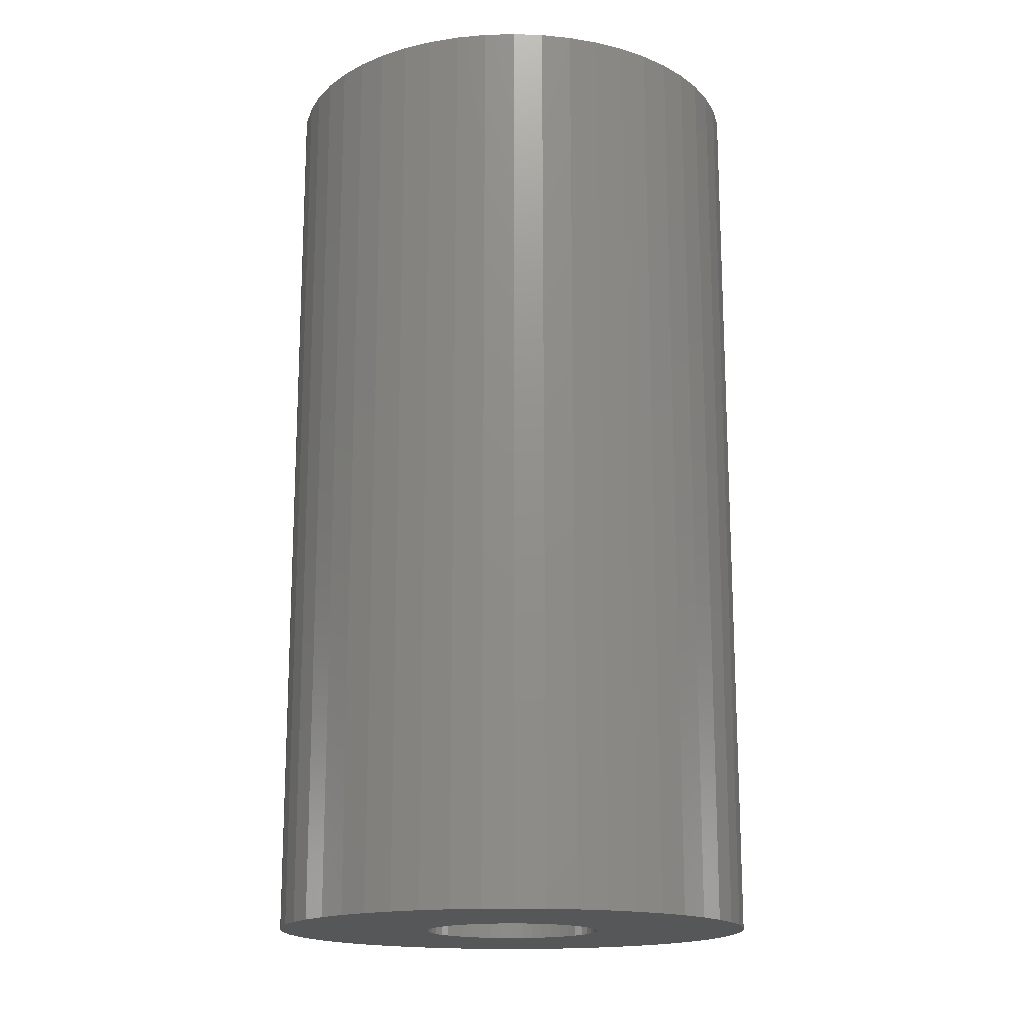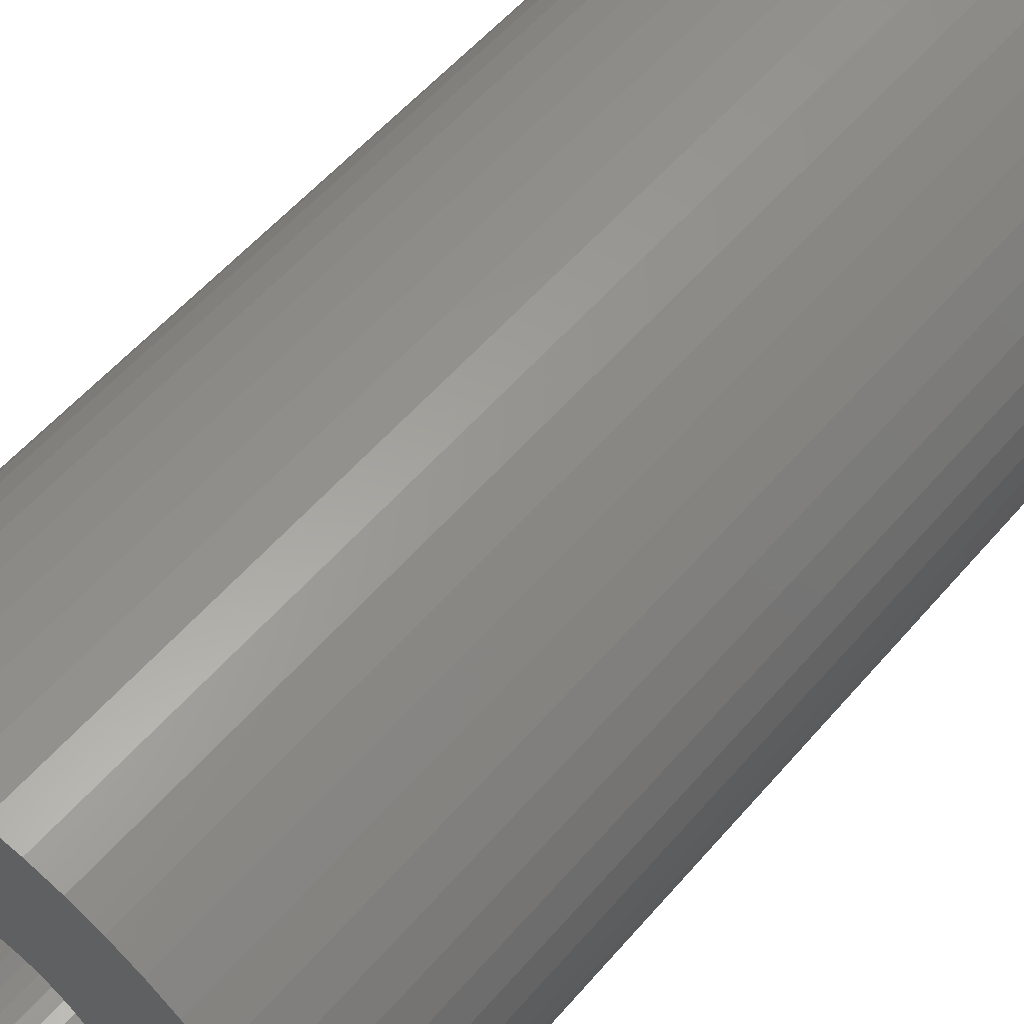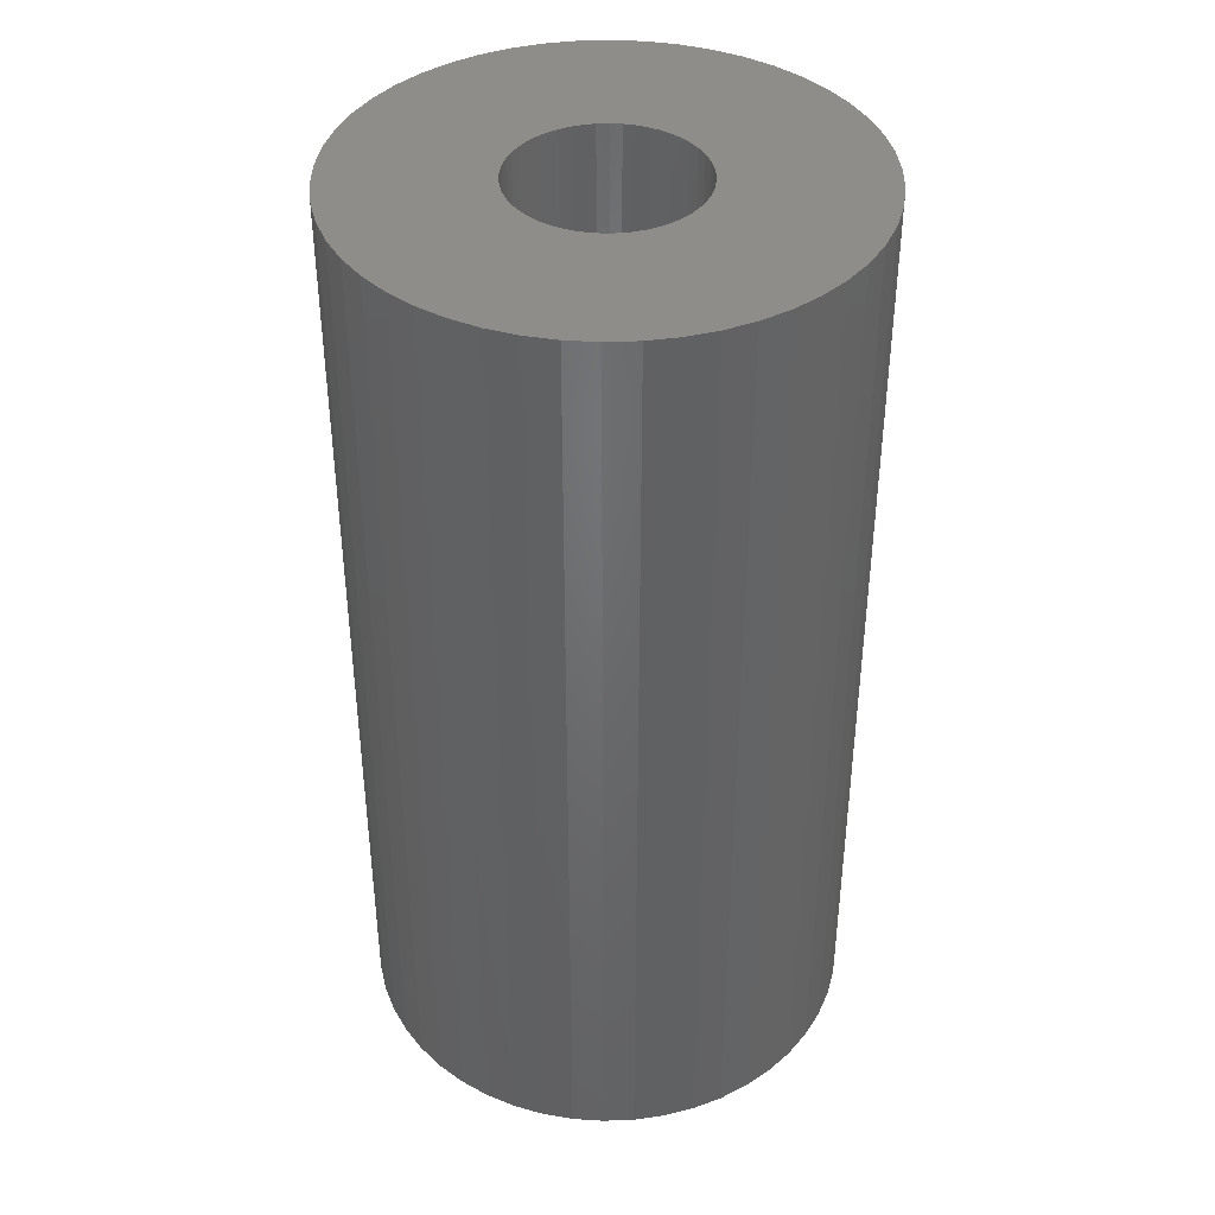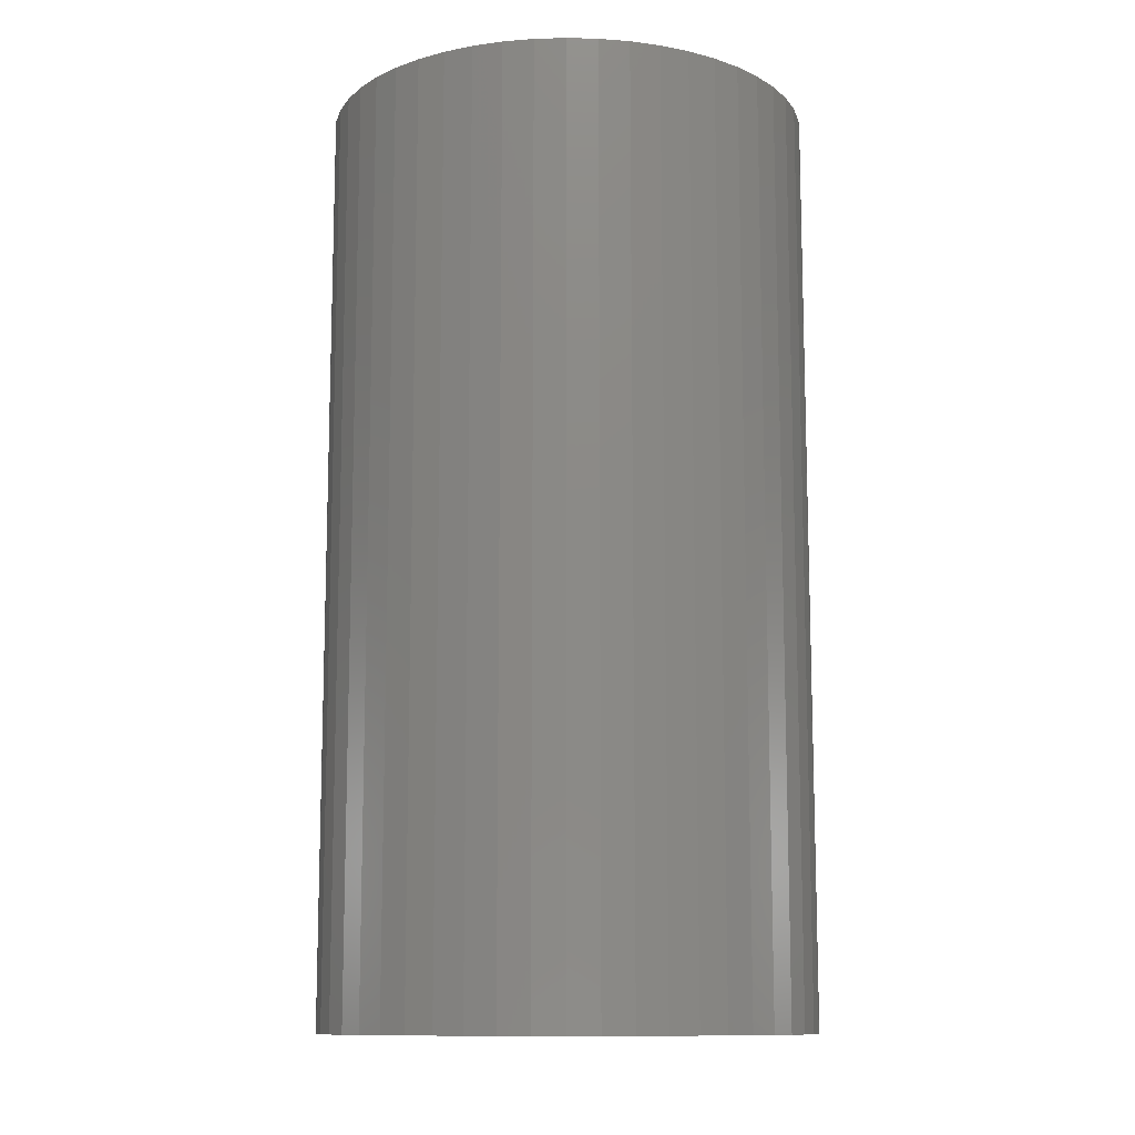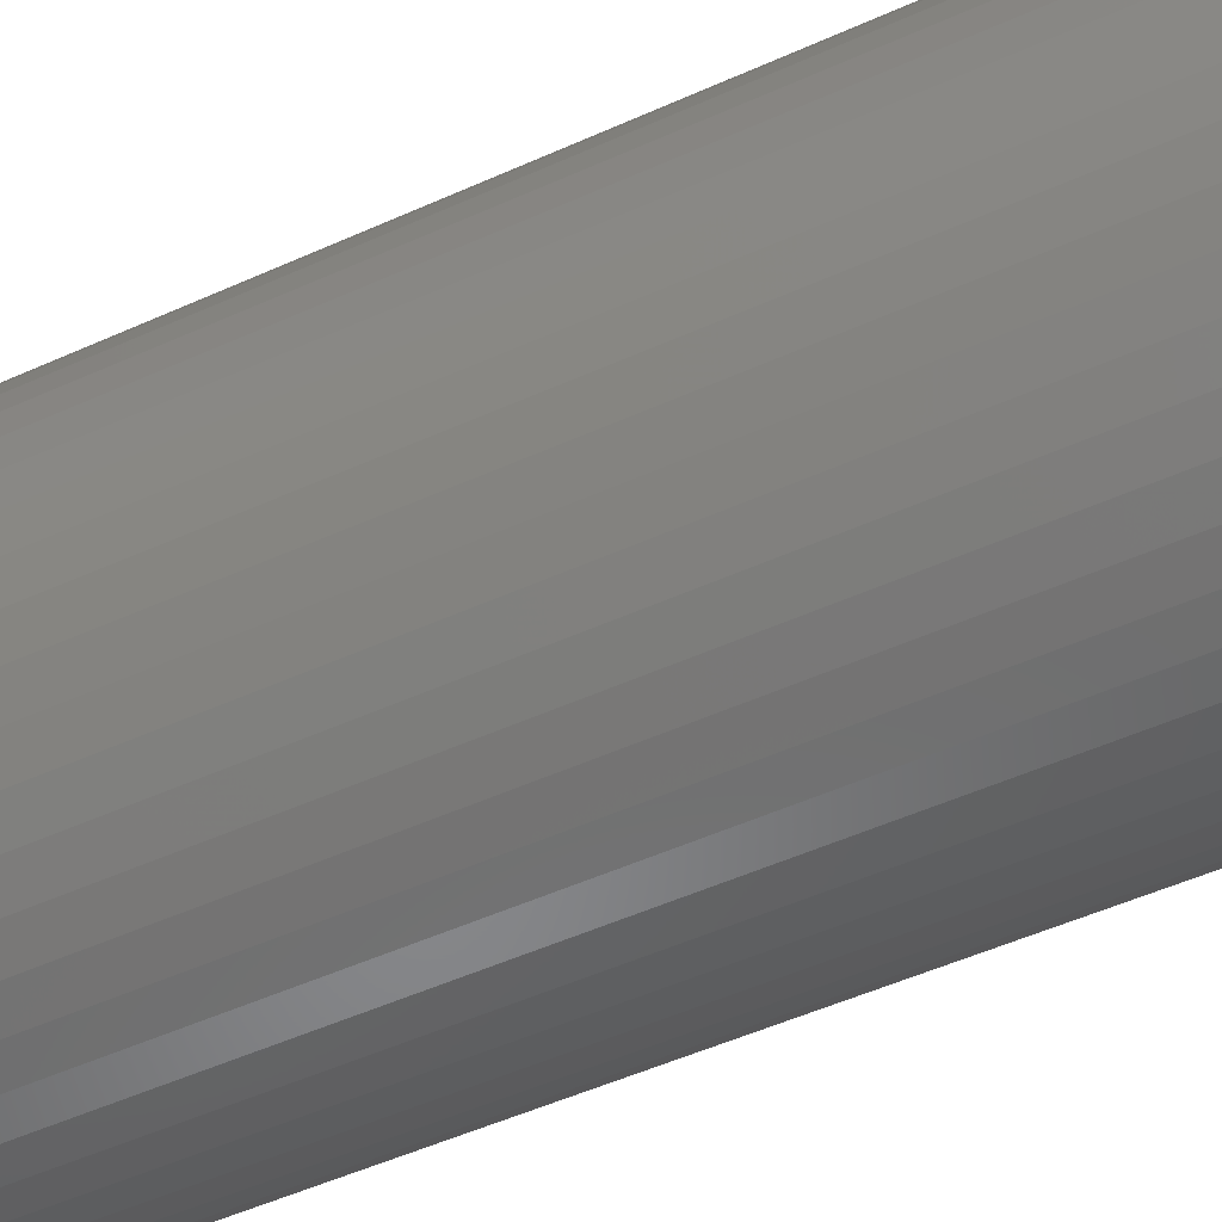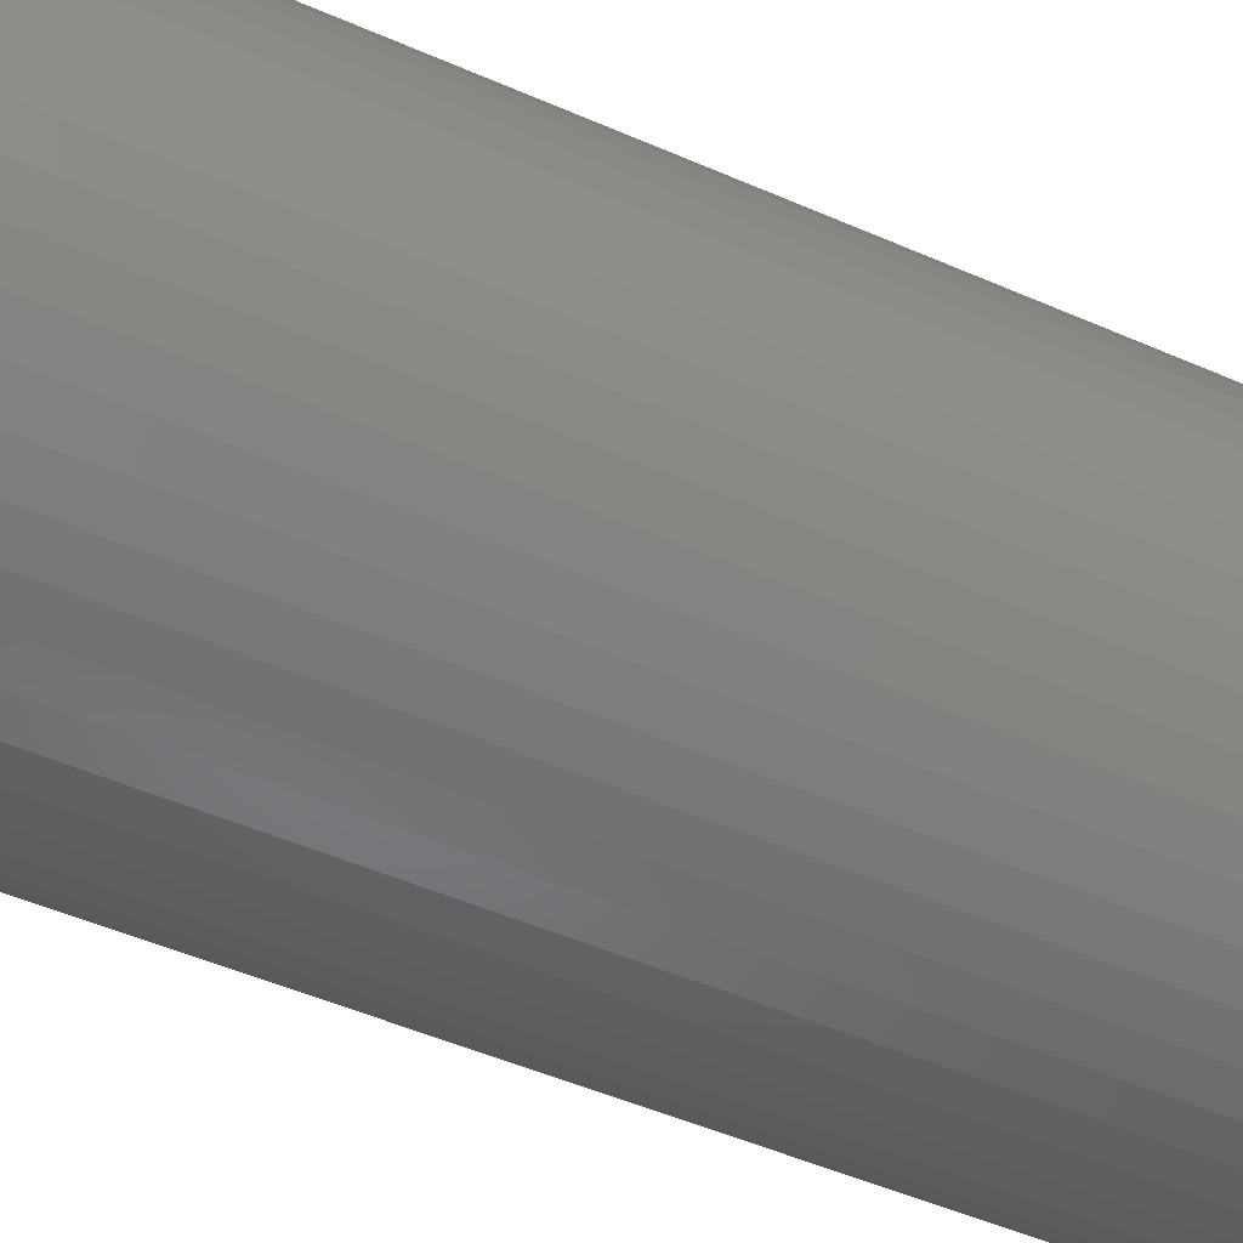
<metadata>
{"format":"stl","ext":"stl","renderer":"f3d","projection":"perspective","resolution":1024,"background":"white","views":[{"elev":-16.8,"azim":-176.8,"up":"+Z"},{"elev":56.0,"azim":-140.1,"up":"+Y"},{"elev":40.1,"azim":148.6,"up":"+Z"},{"elev":-11.5,"azim":111.9,"up":"+Z"},{"elev":-53.8,"azim":115.4,"up":"+Y"},{"elev":-51.0,"azim":-115.4,"up":"+Y"}]}
</metadata>
<code>
# stl→obj: 200 verts, 400 faces
v 24.5 0 46.5
v 24.31 3.071 -46.5
v 24.31 3.071 46.5
v 24.5 0 -46.5
v -24.5 0 -46.5
v -24.31 3.071 46.5
v -24.31 3.071 -46.5
v -24.5 0 46.5
v 1.538 24.45 -46.5
v -1.538 24.45 46.5
v 1.538 24.45 46.5
v -1.538 24.45 -46.5
v -1.538 -24.45 -46.5
v 1.538 -24.45 46.5
v -1.538 -24.45 46.5
v 1.538 -24.45 -46.5
v 17.86 16.77 -46.5
v 15.62 18.88 46.5
v 17.86 16.77 46.5
v 15.62 18.88 -46.5
v -15.62 18.88 -46.5
v -17.86 16.77 46.5
v -15.62 18.88 46.5
v -17.86 16.77 -46.5
v -7.571 23.3 -46.5
v -10.43 22.17 46.5
v -7.571 23.3 46.5
v -10.43 22.17 -46.5
v 22.78 9.019 46.5
v 21.47 11.8 -46.5
v 21.47 11.8 46.5
v 22.78 9.019 -46.5
v 19.82 14.4 -46.5
v 19.82 14.4 46.5
v 10.43 22.17 -46.5
v 7.571 23.3 46.5
v 10.43 22.17 46.5
v 7.571 23.3 -46.5
v 13.13 20.69 -46.5
v 13.13 20.69 46.5
v -22.78 9.019 -46.5
v -21.47 11.8 46.5
v -21.47 11.8 -46.5
v -22.78 9.019 46.5
v -19.82 14.4 -46.5
v -19.82 14.4 46.5
v -23.73 6.093 -46.5
v -23.73 6.093 46.5
v -4.591 24.07 -46.5
v -4.591 24.07 46.5
v 4.591 -24.07 46.5
v 4.591 -24.07 -46.5
v 23.73 6.093 46.5
v 23.73 6.093 -46.5
v 4.591 24.07 46.5
v 4.591 24.07 -46.5
v 9 0 46.5
v 8.929 1.128 46.5
v 24.31 -3.071 46.5
v 8.717 2.238 46.5
v 8.929 -1.128 46.5
v 8.368 3.313 46.5
v 23.73 -6.093 46.5
v 7.887 4.336 46.5
v 8.717 -2.238 46.5
v 7.281 5.29 46.5
v 22.78 -9.019 46.5
v 6.561 6.161 46.5
v 8.368 -3.313 46.5
v 5.737 6.935 46.5
v 21.47 -11.8 46.5
v 4.822 7.599 46.5
v 7.887 -4.336 46.5
v 19.82 -14.4 46.5
v 3.832 8.143 46.5
v 2.781 8.56 46.5
v 1.686 8.841 46.5
v 0.5651 8.982 46.5
v -0.5651 8.982 46.5
v -1.686 8.841 46.5
v -2.781 8.56 46.5
v -3.832 8.143 46.5
v -4.822 7.599 46.5
v -13.13 20.69 46.5
v -5.737 6.935 46.5
v -6.561 6.161 46.5
v -7.281 5.29 46.5
v -7.887 4.336 46.5
v 7.281 -5.29 46.5
v 17.86 -16.77 46.5
v 6.561 -6.161 46.5
v 15.62 -18.88 46.5
v 5.737 -6.935 46.5
v 13.13 -20.69 46.5
v 4.822 -7.599 46.5
v 10.43 -22.17 46.5
v 3.832 -8.143 46.5
v 7.571 -23.3 46.5
v 2.781 -8.56 46.5
v 1.686 -8.841 46.5
v 0.5651 -8.982 46.5
v -0.5651 -8.982 46.5
v -1.686 -8.841 46.5
v -4.591 -24.07 46.5
v -2.781 -8.56 46.5
v -7.571 -23.3 46.5
v -3.832 -8.143 46.5
v -10.43 -22.17 46.5
v -4.822 -7.599 46.5
v -13.13 -20.69 46.5
v -5.737 -6.935 46.5
v -15.62 -18.88 46.5
v -6.561 -6.161 46.5
v -17.86 -16.77 46.5
v -7.281 -5.29 46.5
v -19.82 -14.4 46.5
v -7.887 -4.336 46.5
v -21.47 -11.8 46.5
v -8.368 -3.313 46.5
v -22.78 -9.019 46.5
v -8.717 -2.238 46.5
v -23.73 -6.093 46.5
v -8.929 -1.128 46.5
v -24.31 -3.071 46.5
v -9 0 46.5
v -8.368 3.313 46.5
v -8.717 2.238 46.5
v -8.929 1.128 46.5
v -13.13 20.69 -46.5
v 24.31 -3.071 -46.5
v 19.82 -14.4 -46.5
v 17.86 -16.77 -46.5
v 23.73 -6.093 -46.5
v 22.78 -9.019 -46.5
v -21.47 -11.8 -46.5
v -22.78 -9.019 -46.5
v 9 0 -46.5
v 8.929 -1.128 -46.5
v 8.717 -2.238 -46.5
v 8.929 1.128 -46.5
v 8.368 -3.313 -46.5
v 21.47 -11.8 -46.5
v 7.887 -4.336 -46.5
v 8.717 2.238 -46.5
v 7.281 -5.29 -46.5
v 6.561 -6.161 -46.5
v 15.62 -18.88 -46.5
v 8.368 3.313 -46.5
v 5.737 -6.935 -46.5
v 13.13 -20.69 -46.5
v 4.822 -7.599 -46.5
v 10.43 -22.17 -46.5
v 7.887 4.336 -46.5
v 3.832 -8.143 -46.5
v 7.571 -23.3 -46.5
v 2.781 -8.56 -46.5
v 1.686 -8.841 -46.5
v 0.5651 -8.982 -46.5
v -0.5651 -8.982 -46.5
v -1.686 -8.841 -46.5
v -4.591 -24.07 -46.5
v -2.781 -8.56 -46.5
v -7.571 -23.3 -46.5
v -3.832 -8.143 -46.5
v -10.43 -22.17 -46.5
v -4.822 -7.599 -46.5
v -13.13 -20.69 -46.5
v -5.737 -6.935 -46.5
v -15.62 -18.88 -46.5
v -6.561 -6.161 -46.5
v -17.86 -16.77 -46.5
v -7.281 -5.29 -46.5
v -19.82 -14.4 -46.5
v -7.887 -4.336 -46.5
v 7.281 5.29 -46.5
v 6.561 6.161 -46.5
v 5.737 6.935 -46.5
v 4.822 7.599 -46.5
v 3.832 8.143 -46.5
v 2.781 8.56 -46.5
v 1.686 8.841 -46.5
v 0.5651 8.982 -46.5
v -0.5651 8.982 -46.5
v -1.686 8.841 -46.5
v -2.781 8.56 -46.5
v -3.832 8.143 -46.5
v -4.822 7.599 -46.5
v -5.737 6.935 -46.5
v -6.561 6.161 -46.5
v -7.281 5.29 -46.5
v -7.887 4.336 -46.5
v -8.368 3.313 -46.5
v -8.717 2.238 -46.5
v -8.929 1.128 -46.5
v -9 0 -46.5
v -8.368 -3.313 -46.5
v -8.717 -2.238 -46.5
v -23.73 -6.093 -46.5
v -8.929 -1.128 -46.5
v -24.31 -3.071 -46.5
f 1 2 3
f 2 1 4
f 5 6 7
f 6 5 8
f 9 10 11
f 10 9 12
f 13 14 15
f 14 13 16
f 17 18 19
f 18 17 20
f 21 22 23
f 22 21 24
f 25 26 27
f 26 25 28
f 29 30 31
f 30 29 32
f 31 33 34
f 33 31 30
f 35 36 37
f 36 35 38
f 39 37 40
f 37 39 35
f 41 42 43
f 42 41 44
f 45 22 24
f 22 45 46
f 47 44 41
f 44 47 48
f 49 27 50
f 27 49 25
f 16 51 14
f 51 16 52
f 53 32 29
f 32 53 54
f 3 54 53
f 54 3 2
f 34 17 19
f 17 34 33
f 38 55 36
f 55 38 56
f 56 11 55
f 11 56 9
f 20 40 18
f 40 20 39
f 43 46 45
f 46 43 42
f 7 48 47
f 48 7 6
f 57 1 3
f 58 3 53
f 1 57 59
f 60 53 29
f 61 59 57
f 62 29 31
f 59 61 63
f 64 31 34
f 65 63 61
f 66 34 19
f 63 65 67
f 68 19 18
f 69 67 65
f 70 18 40
f 67 69 71
f 72 40 37
f 73 71 69
f 71 73 74
f 3 58 57
f 53 60 58
f 29 62 60
f 31 64 62
f 75 37 36
f 34 66 64
f 19 68 66
f 18 70 68
f 40 72 70
f 76 36 55
f 37 75 72
f 36 76 75
f 55 77 76
f 11 77 55
f 11 78 77
f 11 79 78
f 10 79 11
f 10 80 79
f 50 80 10
f 80 50 81
f 27 81 50
f 81 27 82
f 26 82 27
f 82 26 83
f 84 83 26
f 83 84 85
f 23 85 84
f 85 23 86
f 22 86 23
f 86 22 87
f 46 87 22
f 87 46 88
f 89 74 73
f 74 89 90
f 91 90 89
f 90 91 92
f 93 92 91
f 92 93 94
f 95 94 93
f 94 95 96
f 97 96 95
f 96 97 98
f 99 98 97
f 98 99 51
f 100 51 99
f 100 14 51
f 101 14 100
f 102 14 101
f 102 15 14
f 103 15 102
f 104 103 105
f 106 105 107
f 103 104 15
f 108 107 109
f 110 109 111
f 112 111 113
f 114 113 115
f 105 106 104
f 116 115 117
f 118 117 119
f 120 119 121
f 122 121 123
f 124 123 125
f 42 88 46
f 107 108 106
f 88 42 126
f 109 110 108
f 44 126 42
f 111 112 110
f 126 44 127
f 113 114 112
f 48 127 44
f 115 116 114
f 127 48 128
f 117 118 116
f 6 128 48
f 119 120 118
f 128 6 125
f 121 122 120
f 8 125 6
f 123 124 122
f 125 8 124
f 28 84 26
f 84 28 129
f 129 23 84
f 23 129 21
f 12 50 10
f 50 12 49
f 59 4 1
f 4 59 130
f 90 131 74
f 131 90 132
f 67 133 63
f 133 67 134
f 63 130 59
f 130 63 133
f 135 120 136
f 120 135 118
f 137 4 130
f 138 130 133
f 4 137 2
f 139 133 134
f 140 2 137
f 141 134 142
f 2 140 54
f 143 142 131
f 144 54 140
f 145 131 132
f 54 144 32
f 146 132 147
f 148 32 144
f 149 147 150
f 32 148 30
f 151 150 152
f 153 30 148
f 30 153 33
f 130 138 137
f 133 139 138
f 134 141 139
f 142 143 141
f 154 152 155
f 131 145 143
f 132 146 145
f 147 149 146
f 150 151 149
f 156 155 52
f 152 154 151
f 155 156 154
f 52 157 156
f 16 157 52
f 16 158 157
f 16 159 158
f 13 159 16
f 13 160 159
f 161 160 13
f 160 161 162
f 163 162 161
f 162 163 164
f 165 164 163
f 164 165 166
f 167 166 165
f 166 167 168
f 169 168 167
f 168 169 170
f 171 170 169
f 170 171 172
f 173 172 171
f 172 173 174
f 175 33 153
f 33 175 17
f 176 17 175
f 17 176 20
f 177 20 176
f 20 177 39
f 178 39 177
f 39 178 35
f 179 35 178
f 35 179 38
f 180 38 179
f 38 180 56
f 181 56 180
f 181 9 56
f 182 9 181
f 183 9 182
f 183 12 9
f 184 12 183
f 49 184 185
f 25 185 186
f 184 49 12
f 28 186 187
f 129 187 188
f 21 188 189
f 24 189 190
f 185 25 49
f 45 190 191
f 43 191 192
f 41 192 193
f 47 193 194
f 7 194 195
f 135 174 173
f 186 28 25
f 174 135 196
f 187 129 28
f 136 196 135
f 188 21 129
f 196 136 197
f 189 24 21
f 198 197 136
f 190 45 24
f 197 198 199
f 191 43 45
f 200 199 198
f 192 41 43
f 199 200 195
f 193 47 41
f 5 195 200
f 194 7 47
f 195 5 7
f 152 94 96
f 94 152 150
f 147 90 92
f 90 147 132
f 74 142 71
f 142 74 131
f 136 122 198
f 122 136 120
f 155 96 98
f 96 155 152
f 52 98 51
f 98 52 155
f 71 134 67
f 134 71 142
f 161 15 104
f 15 161 13
f 165 106 108
f 106 165 163
f 163 104 106
f 104 163 161
f 171 116 173
f 116 171 114
f 171 112 114
f 112 171 169
f 198 124 200
f 124 198 122
f 200 8 5
f 8 200 124
f 150 92 94
f 92 150 147
f 173 118 135
f 118 173 116
f 167 108 110
f 108 167 165
f 169 110 112
f 110 169 167
f 127 192 126
f 192 127 193
f 153 66 175
f 66 153 64
f 181 76 77
f 76 181 180
f 180 75 76
f 75 180 179
f 186 81 82
f 81 186 185
f 126 191 88
f 191 126 192
f 138 57 137
f 57 138 61
f 154 99 97
f 99 154 156
f 87 189 86
f 189 87 190
f 189 85 86
f 85 189 188
f 137 58 140
f 58 137 57
f 160 105 103
f 105 160 162
f 156 100 99
f 100 156 157
f 177 68 70
f 68 177 176
f 175 68 176
f 68 175 66
f 183 78 79
f 78 183 182
f 178 70 72
f 70 178 177
f 179 72 75
f 72 179 178
f 125 194 128
f 194 125 195
f 128 193 127
f 193 128 194
f 88 190 87
f 190 88 191
f 184 79 80
f 79 184 183
f 185 80 81
f 80 185 184
f 187 82 83
f 82 187 186
f 188 83 85
f 83 188 187
f 139 61 138
f 61 139 65
f 145 73 143
f 73 145 89
f 115 174 117
f 174 115 172
f 157 101 100
f 101 157 158
f 148 64 153
f 64 148 62
f 144 62 148
f 62 144 60
f 140 60 144
f 60 140 58
f 182 77 78
f 77 182 181
f 146 93 91
f 93 146 149
f 143 69 141
f 69 143 73
f 141 65 139
f 65 141 69
f 162 107 105
f 107 162 164
f 159 103 102
f 103 159 160
f 123 195 125
f 195 123 199
f 117 196 119
f 196 117 174
f 119 197 121
f 197 119 196
f 113 172 115
f 172 113 170
f 151 97 95
f 97 151 154
f 166 111 109
f 111 166 168
f 158 102 101
f 102 158 159
f 121 199 123
f 199 121 197
f 168 113 111
f 113 168 170
f 149 95 93
f 95 149 151
f 146 89 145
f 89 146 91
f 164 109 107
f 109 164 166

</code>
